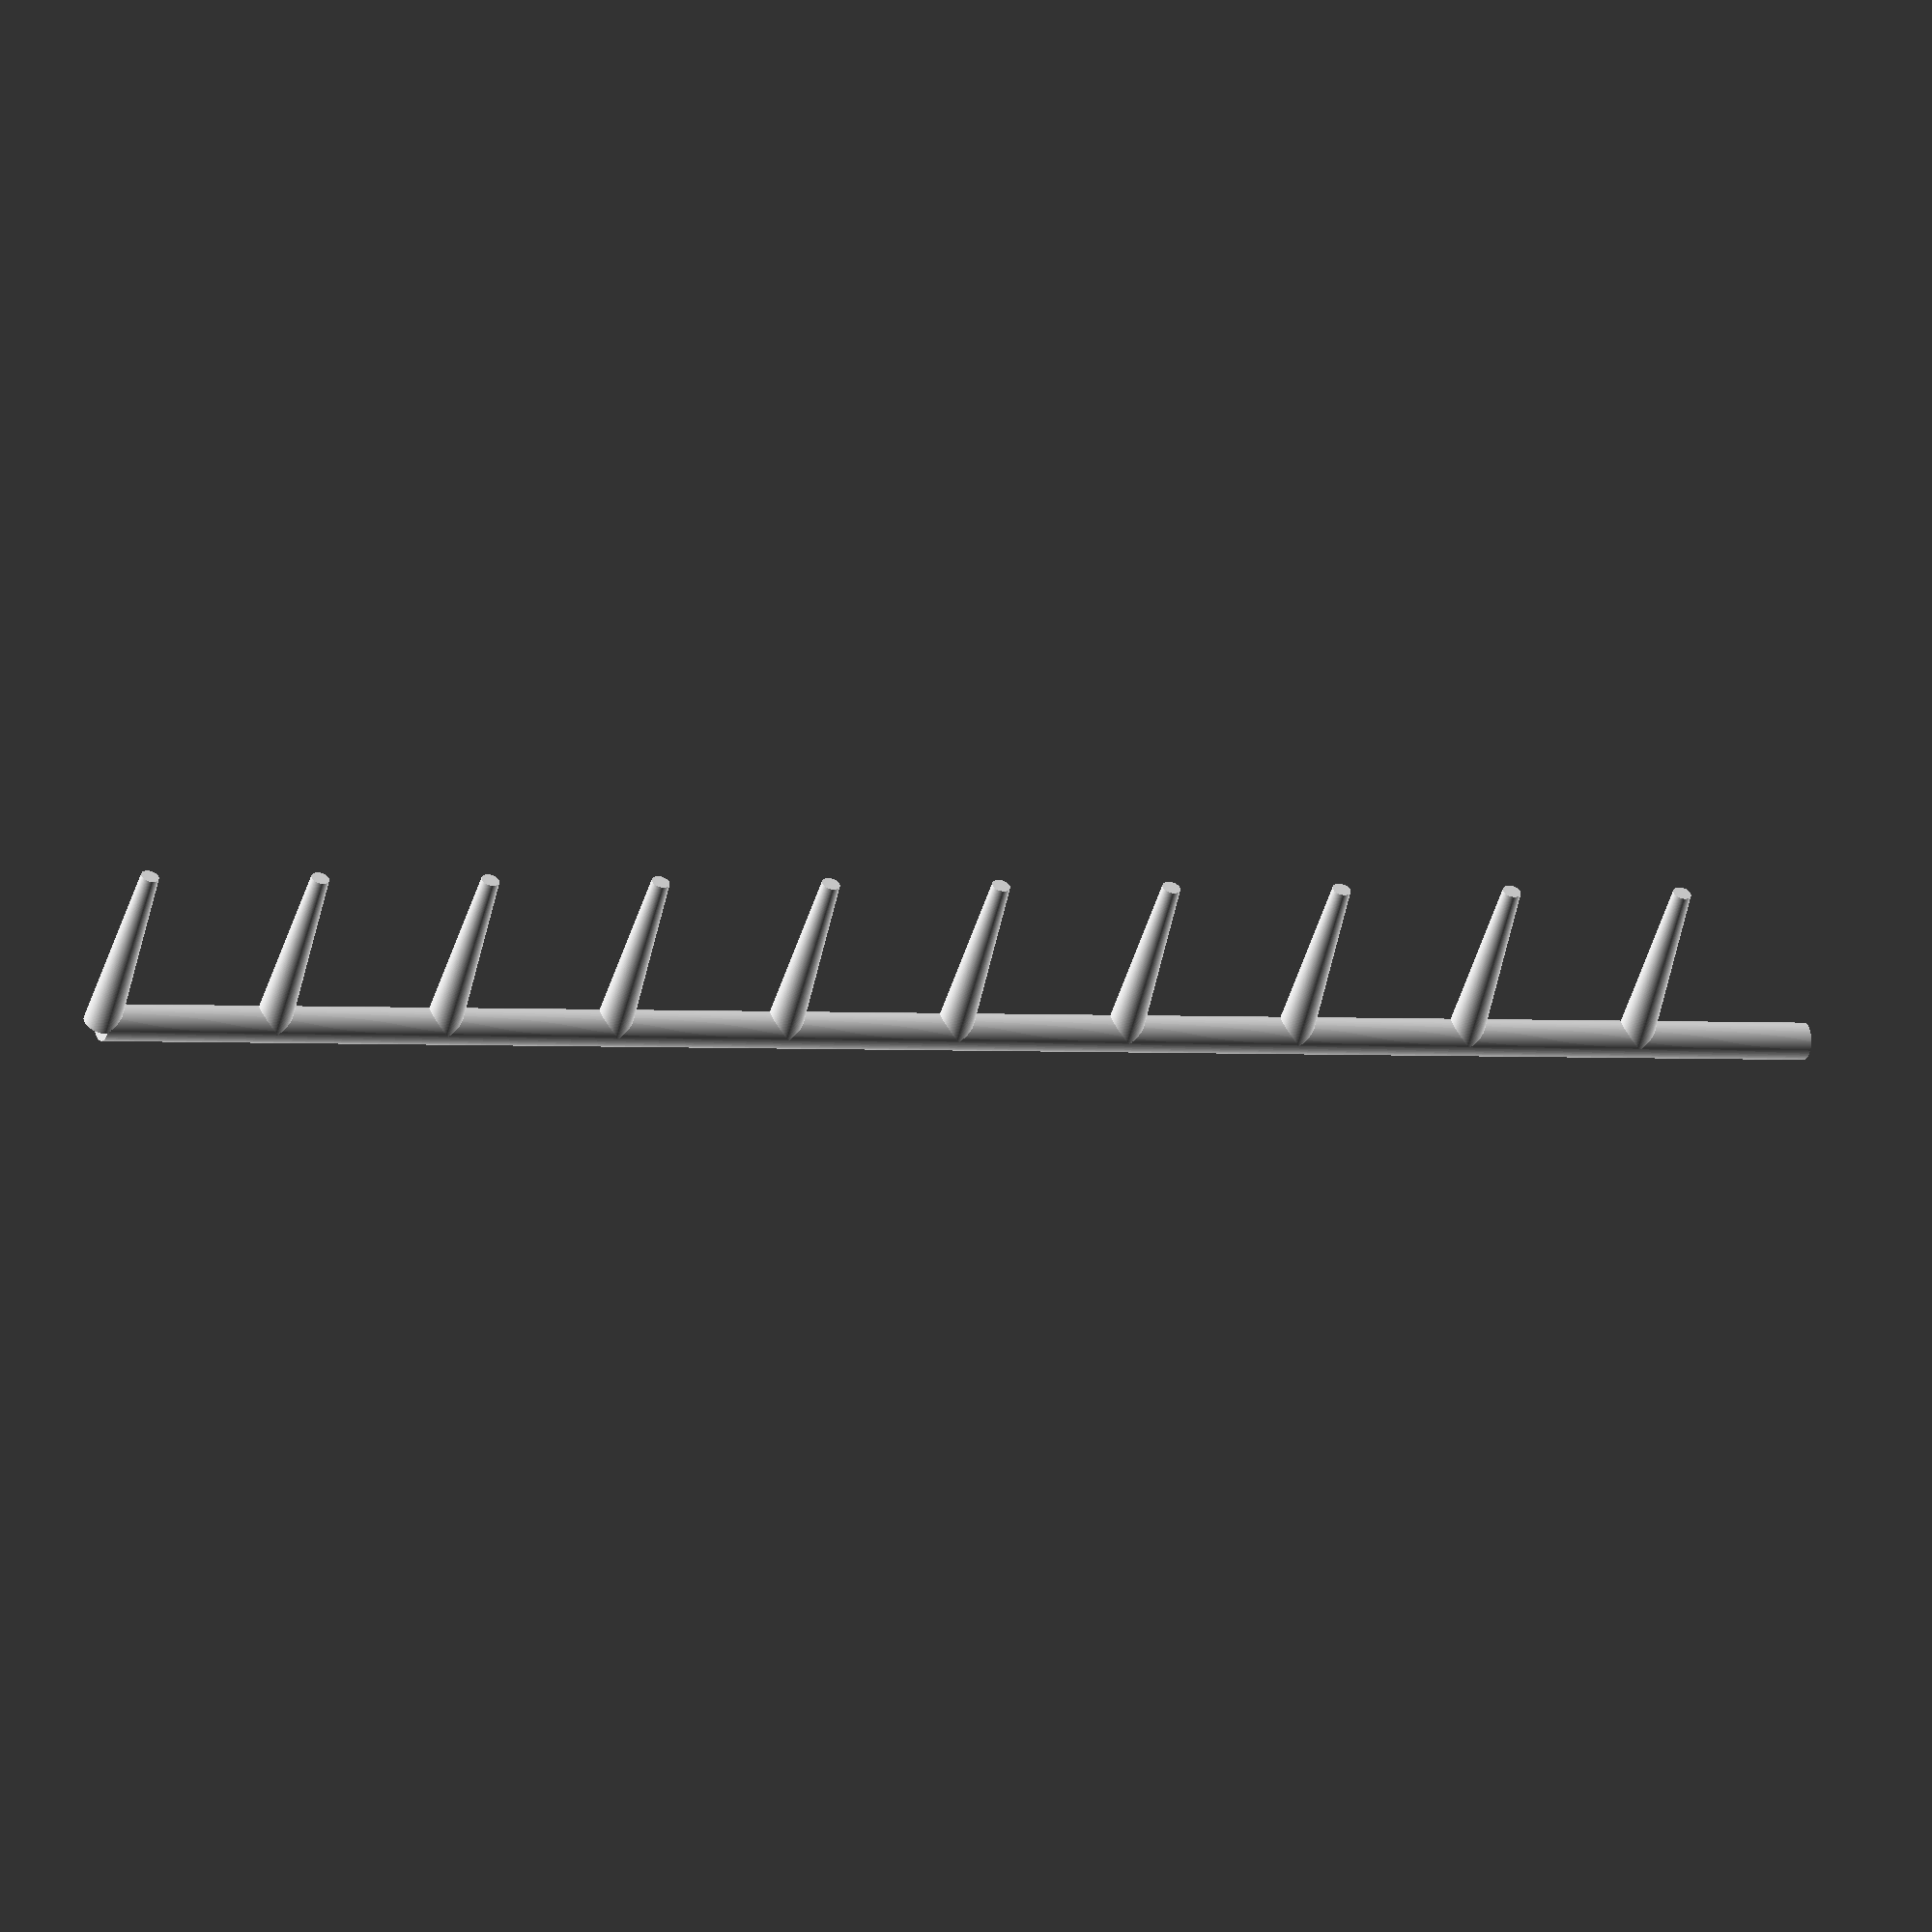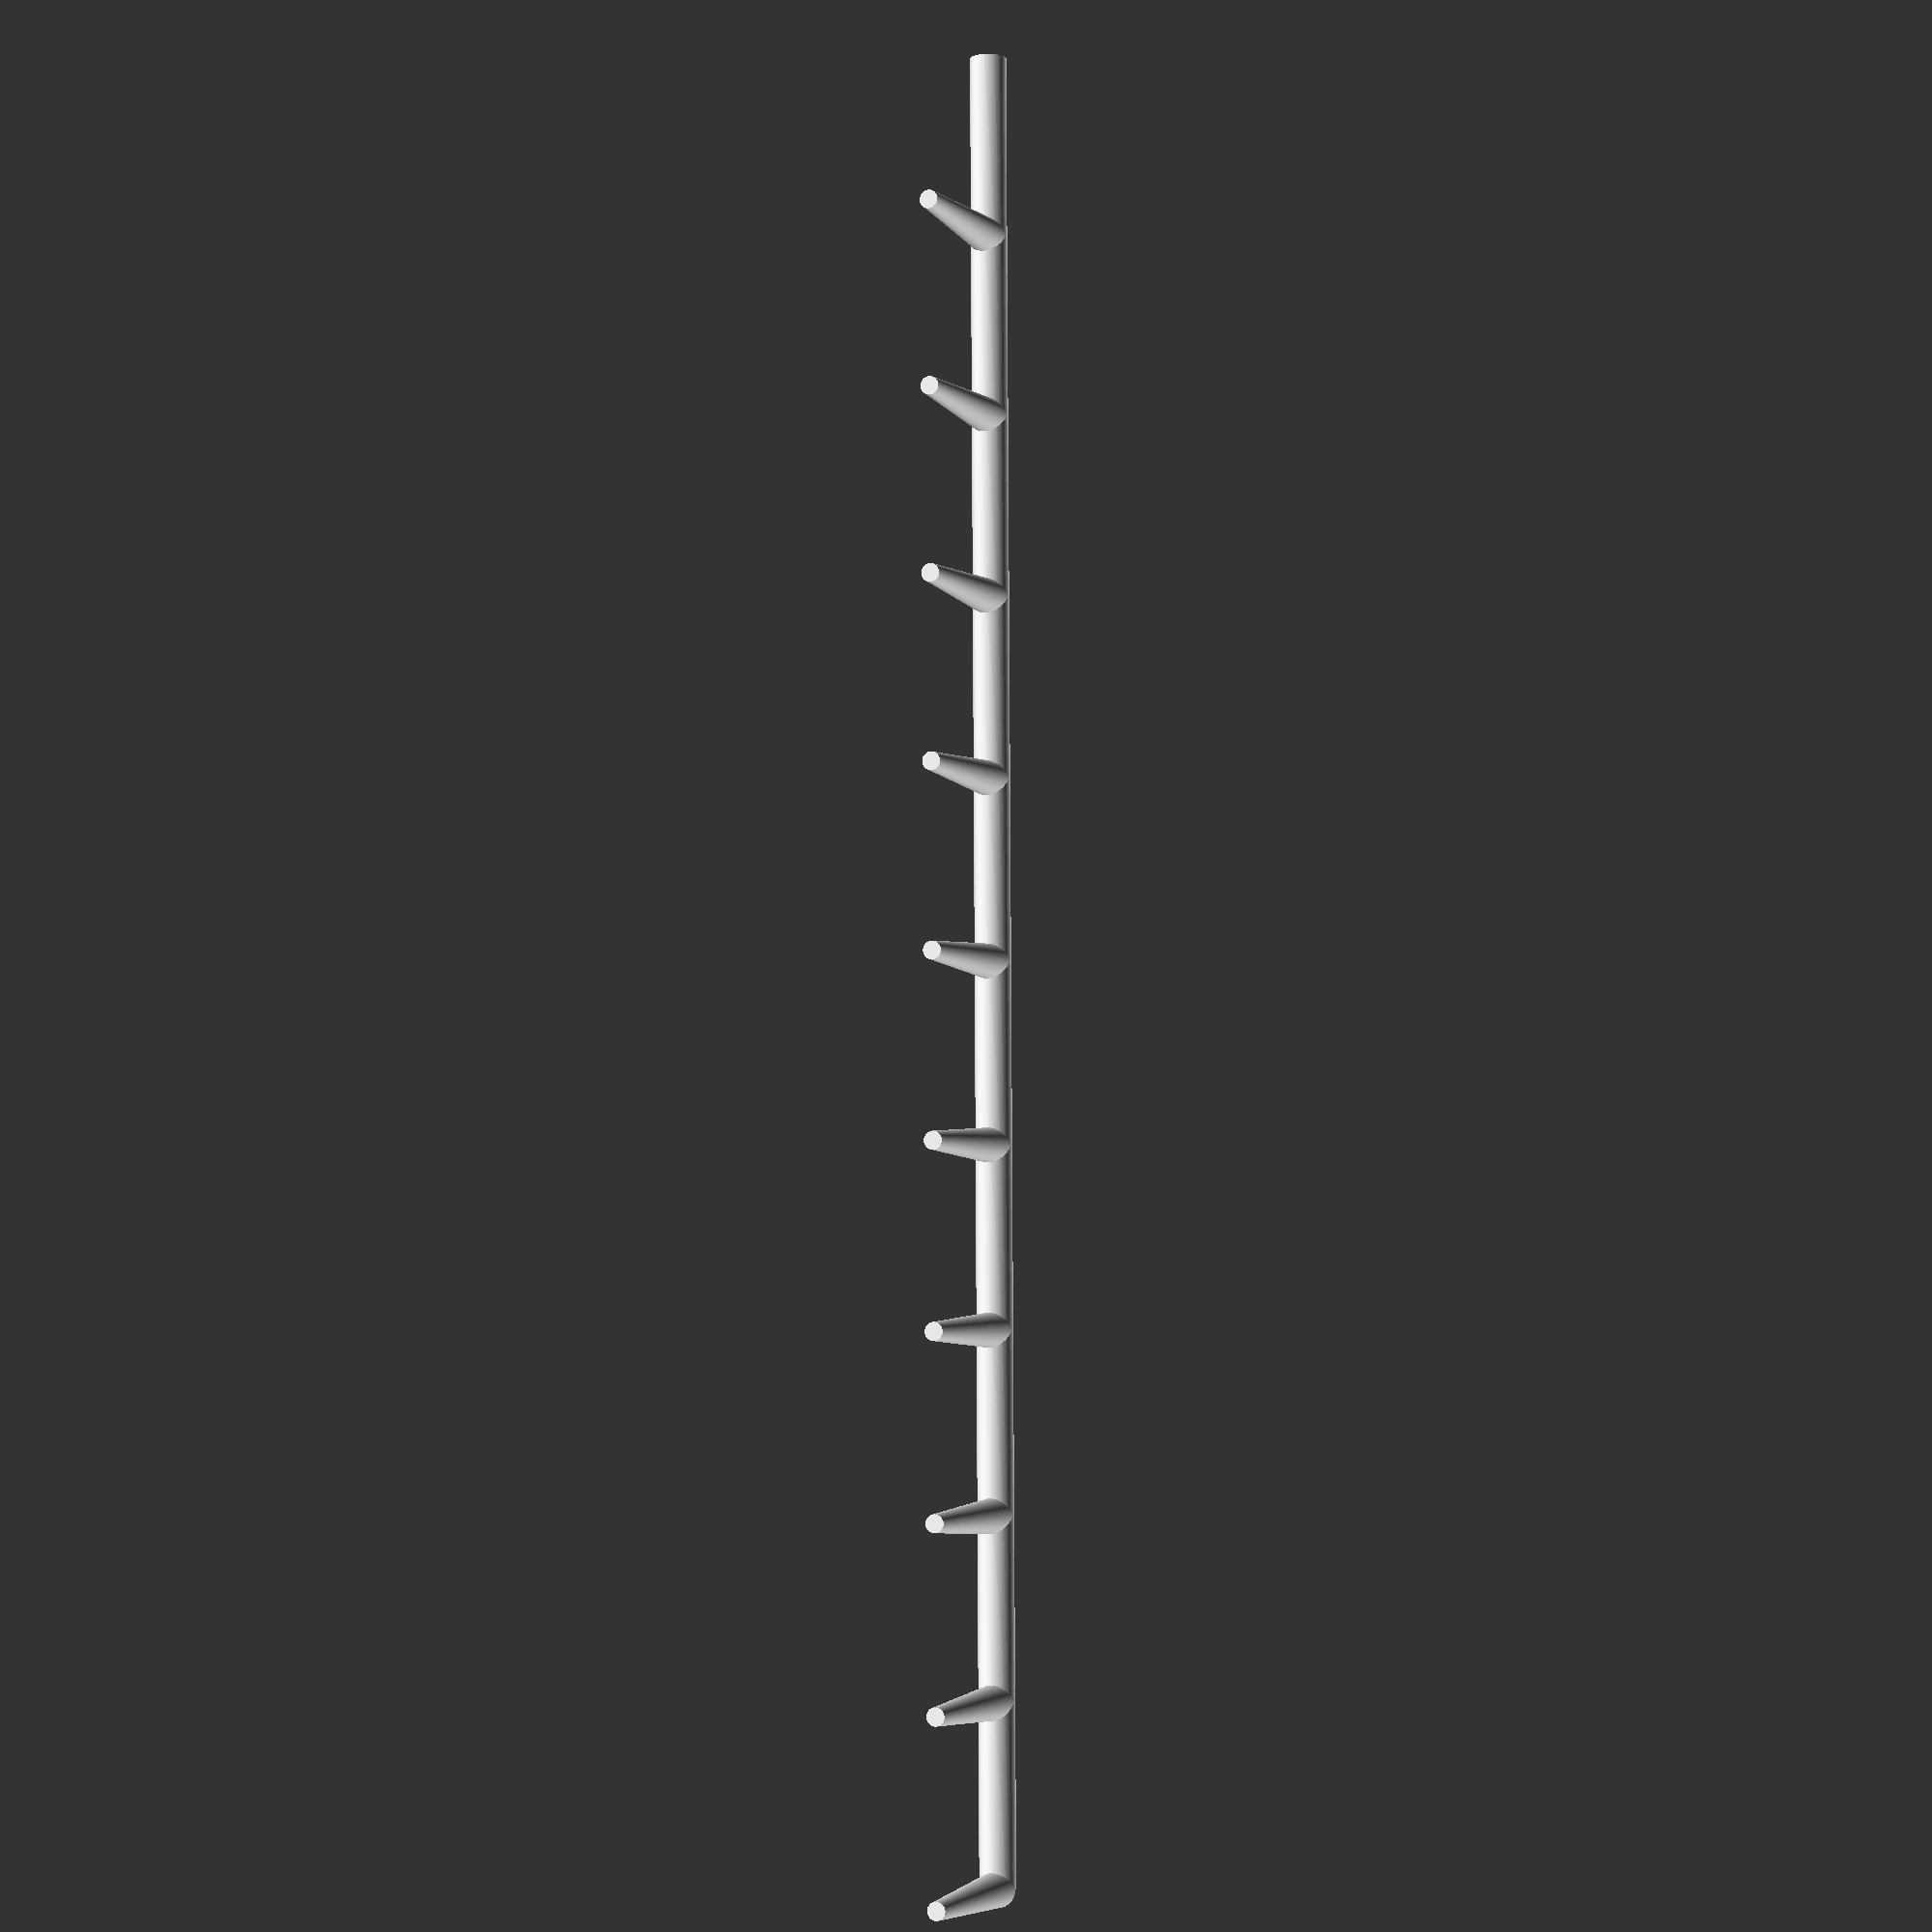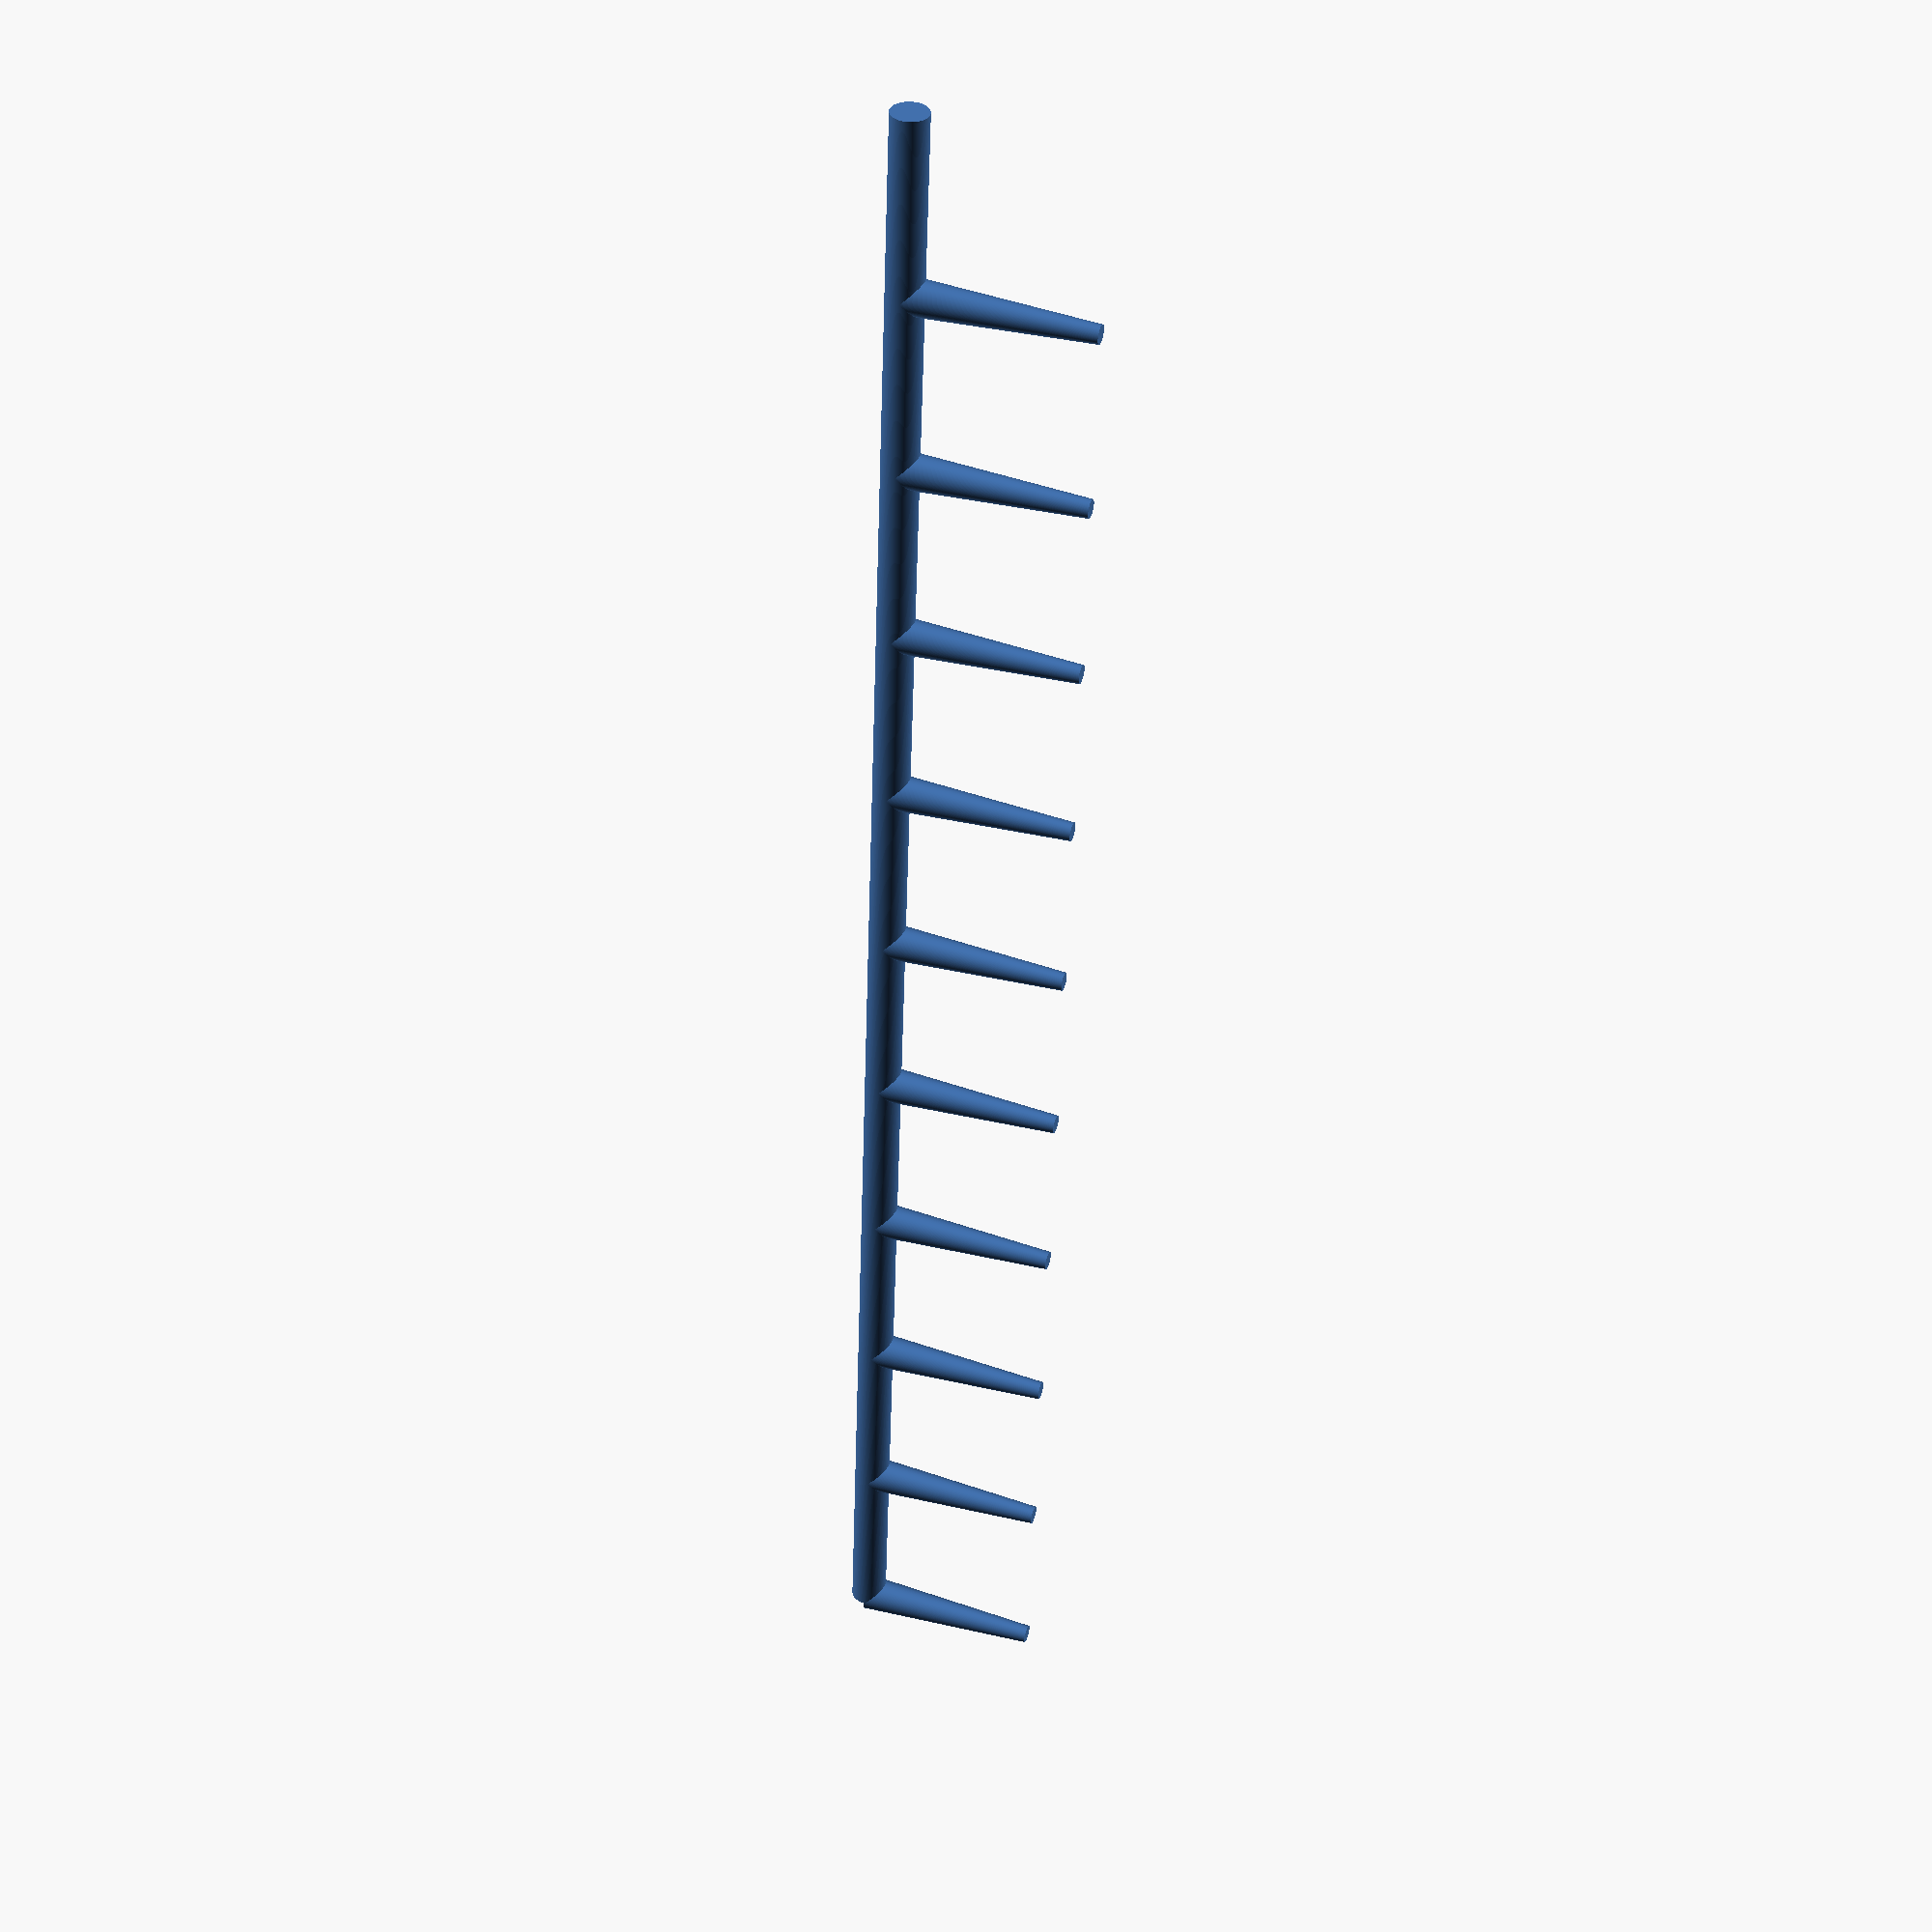
<openscad>
$fn = 128;
tooth_radius = 1;
function cm(n) = n * 10;

module comb(nTeeth, combWidth, combLength) { 
   
	function generate_space(i) = (i/nTeeth)*combWidth;
	translate([0,0,combLength]){
		rotate([0,90,0]){
			cylinder(r=1, h=combWidth);		
		}
	}

	for (i = [0:nTeeth-1]){
		translate([generate_space(i) + (((combWidth - (nTeeth*(tooth_radius*2))) / nTeeth) + (tooth_radius*2)), 0, 0]){
			cylinder(r1=tooth_radius/2, r2=tooth_radius, h=combLength);
		}
	}
}

comb(10, cm(10), 10);
</openscad>
<views>
elev=54.3 azim=19.0 roll=164.9 proj=o view=solid
elev=3.8 azim=90.3 roll=199.0 proj=p view=solid
elev=136.0 azim=264.3 roll=71.3 proj=p view=solid
</views>
